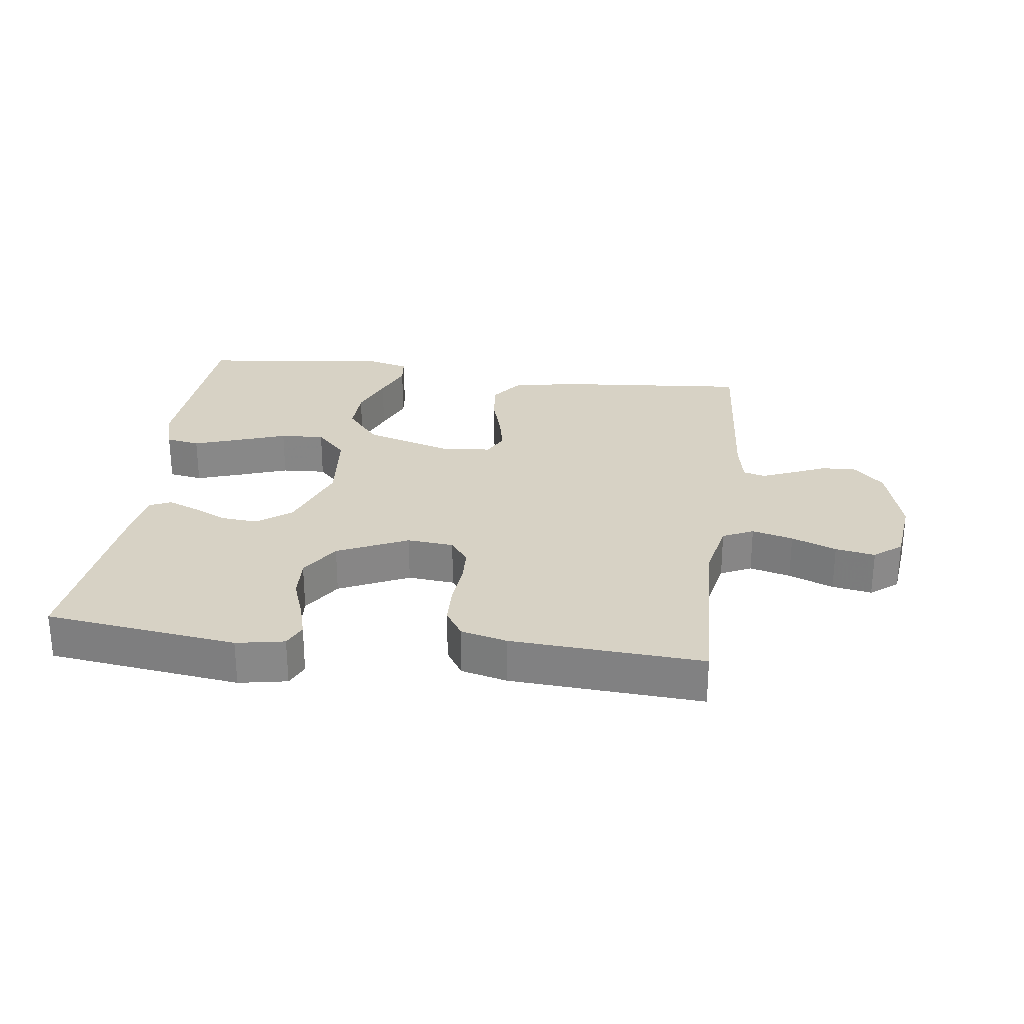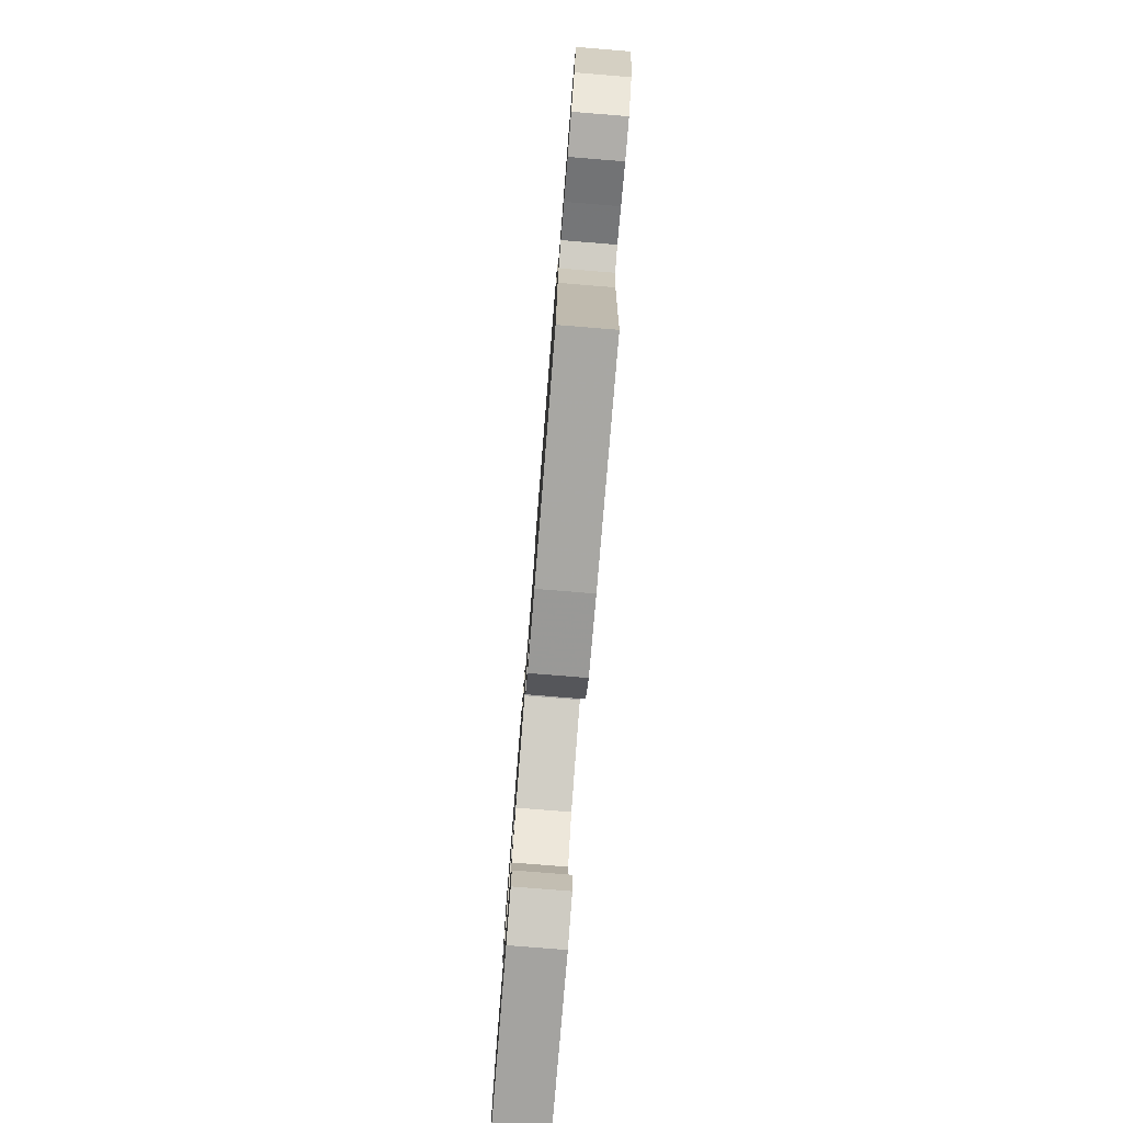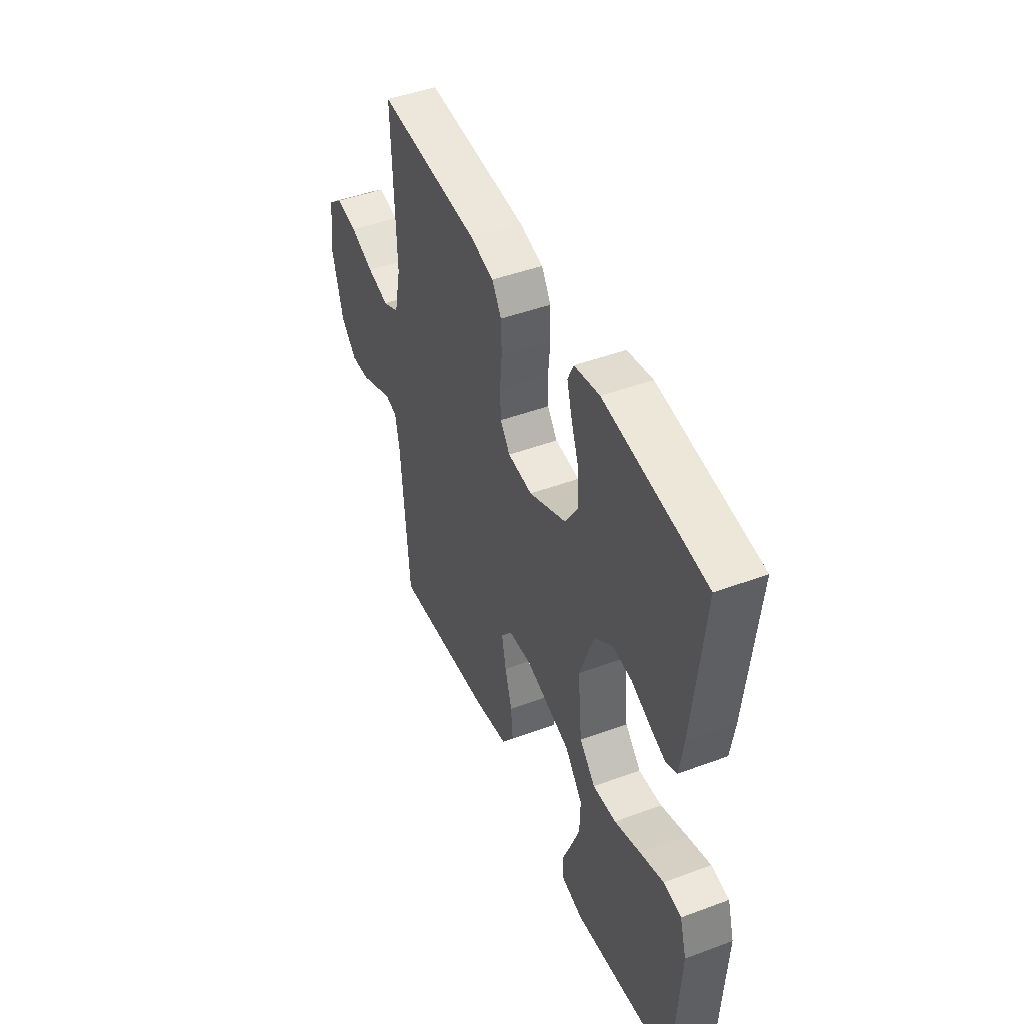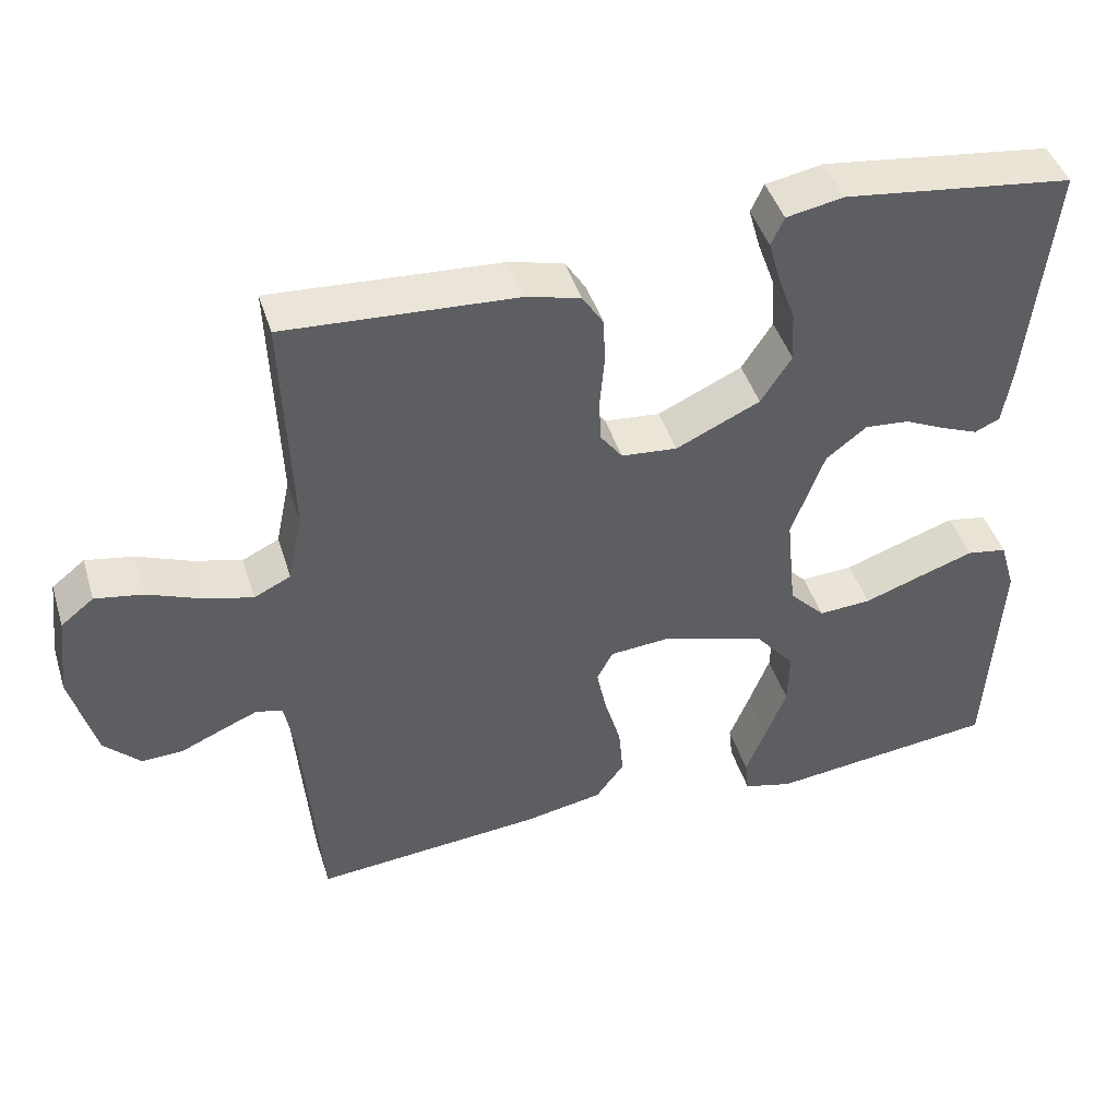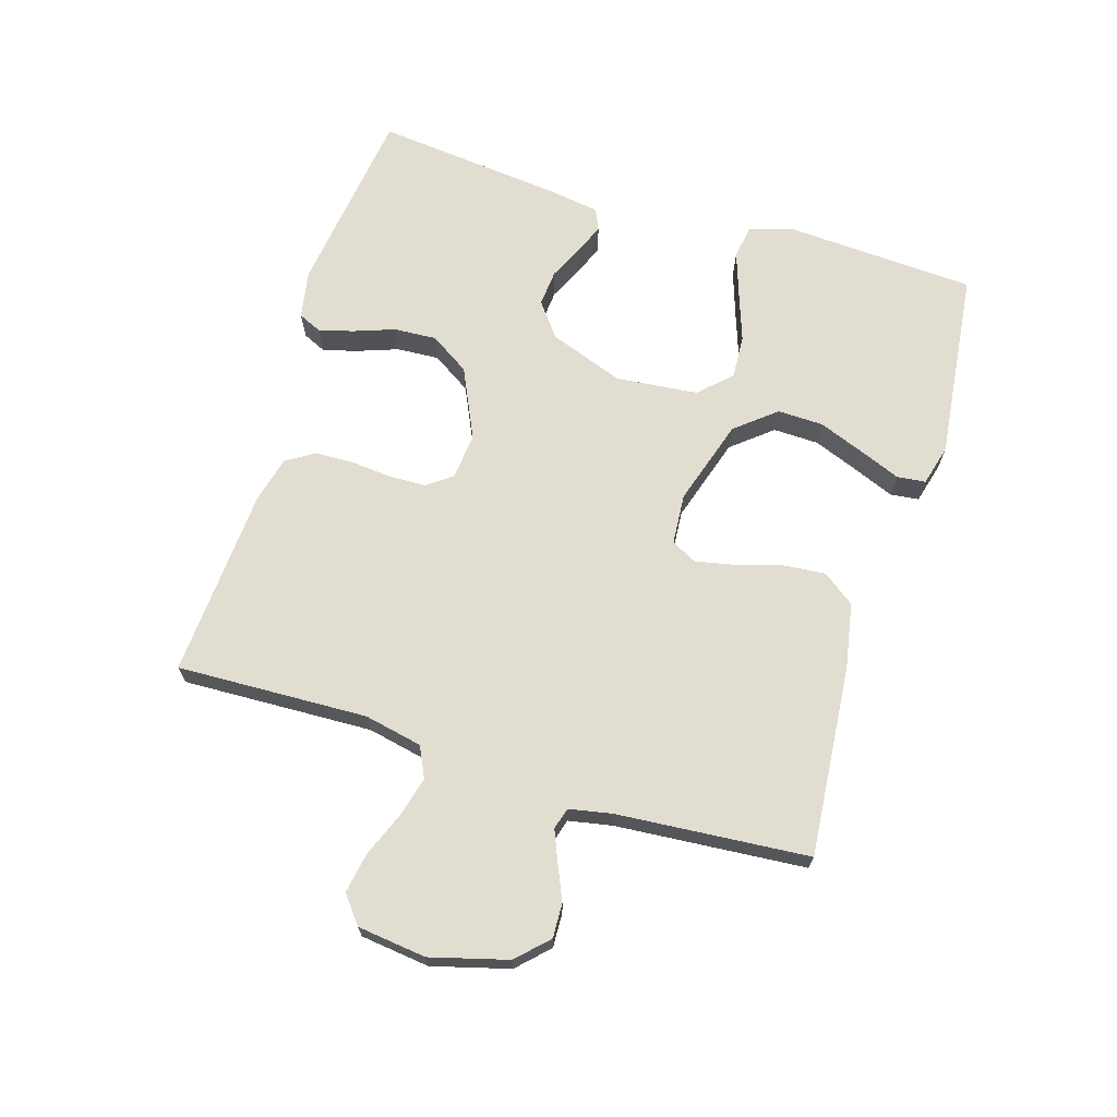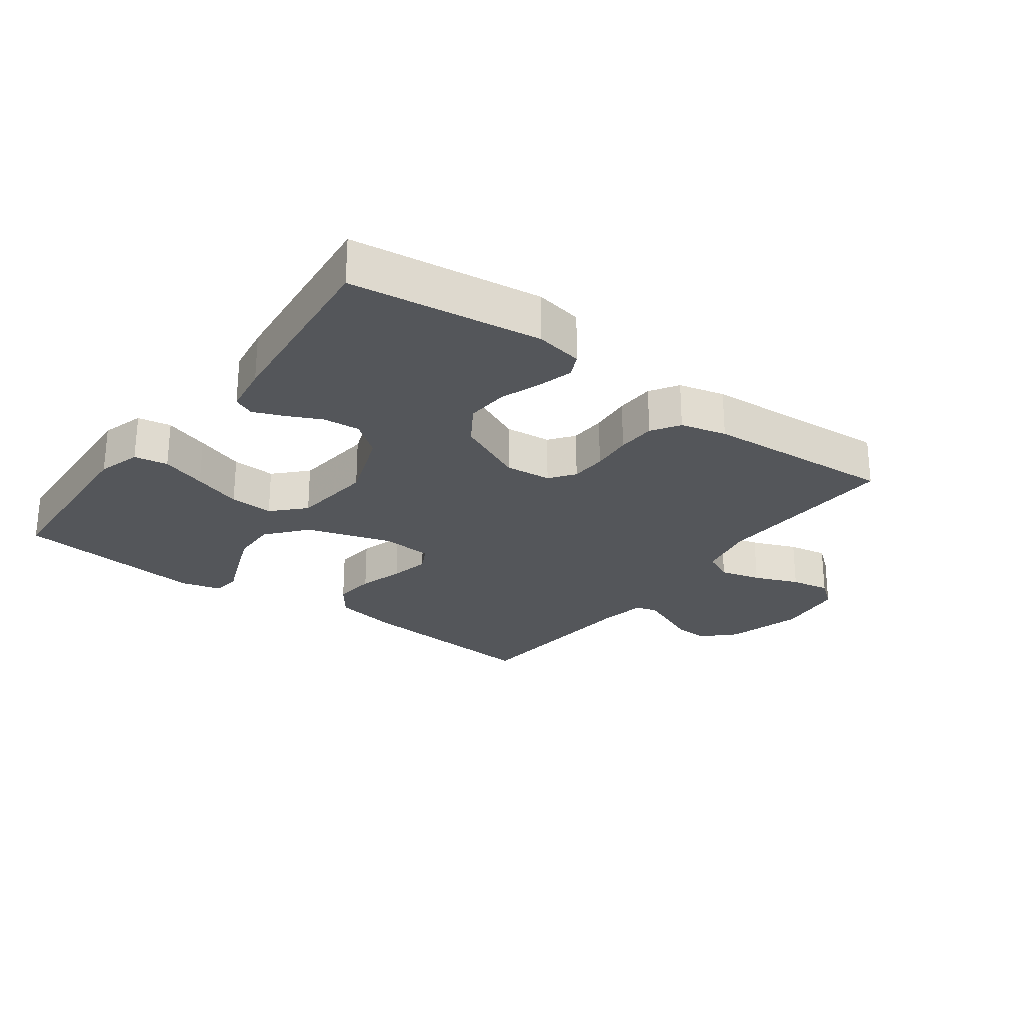
<metadata>
{"format":"obj","ext":"obj","renderer":"f3d","projection":"perspective","resolution":1024,"background":"white","views":[{"elev":27.5,"azim":7.4,"up":"+Y"},{"elev":-79.5,"azim":85.4,"up":"+Z"},{"elev":45.8,"azim":-113.1,"up":"+Z"},{"elev":44.4,"azim":162.9,"up":"+Z"},{"elev":68.4,"azim":107.1,"up":"+Y"},{"elev":-25.6,"azim":-36.5,"up":"+Y"}]}
</metadata>
<code>
v -0.5 0.07 -0.5
v -0.517 0.07 -0.2
v -0.497 0.07 -0.132
v -0.444 0.07 -0.123
v -0.373 0.07 -0.147
v -0.296 0.07 -0.174
v -0.227 0.07 -0.178
v -0.18 0.07 -0.129
v -0.167 0.07 0
v -0.21 0.07 0.117
v -0.263 0.07 0.158
v -0.321 0.07 0.153
v -0.376 0.07 0.127
v -0.423 0.07 0.108
v -0.456 0.07 0.123
v -0.468 0.07 0.2
v -0.5 0.07 0.5
v -0.2 0.07 0.539
v -0.125 0.07 0.525
v -0.108 0.07 0.488
v -0.123 0.07 0.434
v -0.146 0.07 0.37
v -0.15 0.07 0.303
v -0.11 0.07 0.241
v 0 0.07 0.19
v 0.073 0.07 0.197
v 0.102 0.07 0.236
v 0.104 0.07 0.293
v 0.098 0.07 0.358
v 0.1 0.07 0.419
v 0.128 0.07 0.463
v 0.2 0.07 0.481
v 0.5 0.07 0.5
v 0.489 0.07 0.2
v 0.508 0.07 0.109
v 0.556 0.07 0.086
v 0.62 0.07 0.103
v 0.69 0.07 0.131
v 0.752 0.07 0.142
v 0.795 0.07 0.108
v 0.808 0.07 0
v 0.775 0.07 -0.121
v 0.728 0.07 -0.168
v 0.674 0.07 -0.166
v 0.619 0.07 -0.142
v 0.571 0.07 -0.122
v 0.537 0.07 -0.132
v 0.524 0.07 -0.2
v 0.5 0.07 -0.5
v 0.2 0.07 -0.474
v 0.098 0.07 -0.455
v 0.061 0.07 -0.405
v 0.067 0.07 -0.339
v 0.088 0.07 -0.268
v 0.101 0.07 -0.205
v 0.08 0.07 -0.165
v 0 0.07 -0.159
v -0.135 0.07 -0.201
v -0.187 0.07 -0.264
v -0.185 0.07 -0.336
v -0.157 0.07 -0.408
v -0.131 0.07 -0.472
v -0.136 0.07 -0.517
v -0.2 0.07 -0.534
v -0.5 0 -0.5
v -0.517 0 -0.2
v -0.497 0 -0.132
v -0.444 0 -0.123
v -0.373 0 -0.147
v -0.296 0 -0.174
v -0.227 0 -0.178
v -0.18 0 -0.129
v -0.167 0 0
v -0.21 0 0.117
v -0.263 0 0.158
v -0.321 0 0.153
v -0.376 0 0.127
v -0.423 0 0.108
v -0.456 0 0.123
v -0.468 0 0.2
v -0.5 0 0.5
v -0.2 0 0.539
v -0.125 0 0.525
v -0.108 0 0.488
v -0.123 0 0.434
v -0.146 0 0.37
v -0.15 0 0.303
v -0.11 0 0.241
v 0 0 0.19
v 0.073 0 0.197
v 0.102 0 0.236
v 0.104 0 0.293
v 0.098 0 0.358
v 0.1 0 0.419
v 0.128 0 0.463
v 0.2 0 0.481
v 0.5 0 0.5
v 0.489 0 0.2
v 0.508 0 0.109
v 0.556 0 0.086
v 0.62 0 0.103
v 0.69 0 0.131
v 0.752 0 0.142
v 0.795 0 0.108
v 0.808 0 0
v 0.775 0 -0.121
v 0.728 0 -0.168
v 0.674 0 -0.166
v 0.619 0 -0.142
v 0.571 0 -0.122
v 0.537 0 -0.132
v 0.524 0 -0.2
v 0.5 0 -0.5
v 0.2 0 -0.474
v 0.098 0 -0.455
v 0.061 0 -0.405
v 0.067 0 -0.339
v 0.088 0 -0.268
v 0.101 0 -0.205
v 0.08 0 -0.165
v 0 0 -0.159
v -0.135 0 -0.201
v -0.187 0 -0.264
v -0.185 0 -0.336
v -0.157 0 -0.408
v -0.131 0 -0.472
v -0.136 0 -0.517
v -0.2 0 -0.534
f 61 62 63 64
f 60 61 64 1
f 59 60 1 2
f 58 59 2
f 51 52 53 54
f 51 54 55
f 48 49 50 51
f 47 48 51 55
f 46 47 55 56
f 42 43 44 45
f 42 45 46
f 41 42 46
f 37 38 39 40
f 36 37 40 41
f 31 32 33 34
f 31 34 35
f 28 29 30 31
f 27 28 31 35
f 26 27 35 36
f 19 20 21 22
f 17 18 19 22
f 17 22 23
f 16 17 23 24
f 12 13 14 15
f 12 15 16 24
f 3 4 5 6
f 2 3 6
f 2 6 7
f 58 2 7
f 57 58 7 8
f 56 57 8 9
f 46 56 9 10
f 41 46 10 11
f 25 26 36 41
f 25 41 11
f 11 12 24 25
f 128 127 126 125
f 65 128 125 124
f 66 65 124 123
f 66 123 122
f 118 117 116 115
f 119 118 115
f 115 114 113 112
f 119 115 112 111
f 120 119 111 110
f 109 108 107 106
f 110 109 106
f 110 106 105
f 104 103 102 101
f 105 104 101 100
f 98 97 96 95
f 99 98 95
f 95 94 93 92
f 99 95 92 91
f 100 99 91 90
f 86 85 84 83
f 86 83 82 81
f 87 86 81
f 88 87 81 80
f 79 78 77 76
f 88 80 79 76
f 70 69 68 67
f 70 67 66
f 71 70 66
f 71 66 122
f 72 71 122 121
f 73 72 121 120
f 74 73 120 110
f 75 74 110 105
f 105 100 90 89
f 75 105 89
f 89 88 76 75
f 1 65 66 2
f 2 66 67 3
f 3 67 68 4
f 4 68 69 5
f 5 69 70 6
f 6 70 71 7
f 7 71 72 8
f 8 72 73 9
f 9 73 74 10
f 10 74 75 11
f 11 75 76 12
f 12 76 77 13
f 13 77 78 14
f 14 78 79 15
f 15 79 80 16
f 16 80 81 17
f 17 81 82 18
f 18 82 83 19
f 19 83 84 20
f 20 84 85 21
f 21 85 86 22
f 22 86 87 23
f 23 87 88 24
f 24 88 89 25
f 25 89 90 26
f 26 90 91 27
f 27 91 92 28
f 28 92 93 29
f 29 93 94 30
f 30 94 95 31
f 31 95 96 32
f 32 96 97 33
f 33 97 98 34
f 34 98 99 35
f 35 99 100 36
f 36 100 101 37
f 37 101 102 38
f 38 102 103 39
f 39 103 104 40
f 40 104 105 41
f 41 105 106 42
f 42 106 107 43
f 43 107 108 44
f 44 108 109 45
f 45 109 110 46
f 46 110 111 47
f 47 111 112 48
f 48 112 113 49
f 49 113 114 50
f 50 114 115 51
f 51 115 116 52
f 52 116 117 53
f 53 117 118 54
f 54 118 119 55
f 55 119 120 56
f 56 120 121 57
f 57 121 122 58
f 58 122 123 59
f 59 123 124 60
f 60 124 125 61
f 61 125 126 62
f 62 126 127 63
f 63 127 128 64
f 64 128 65 1

</code>
